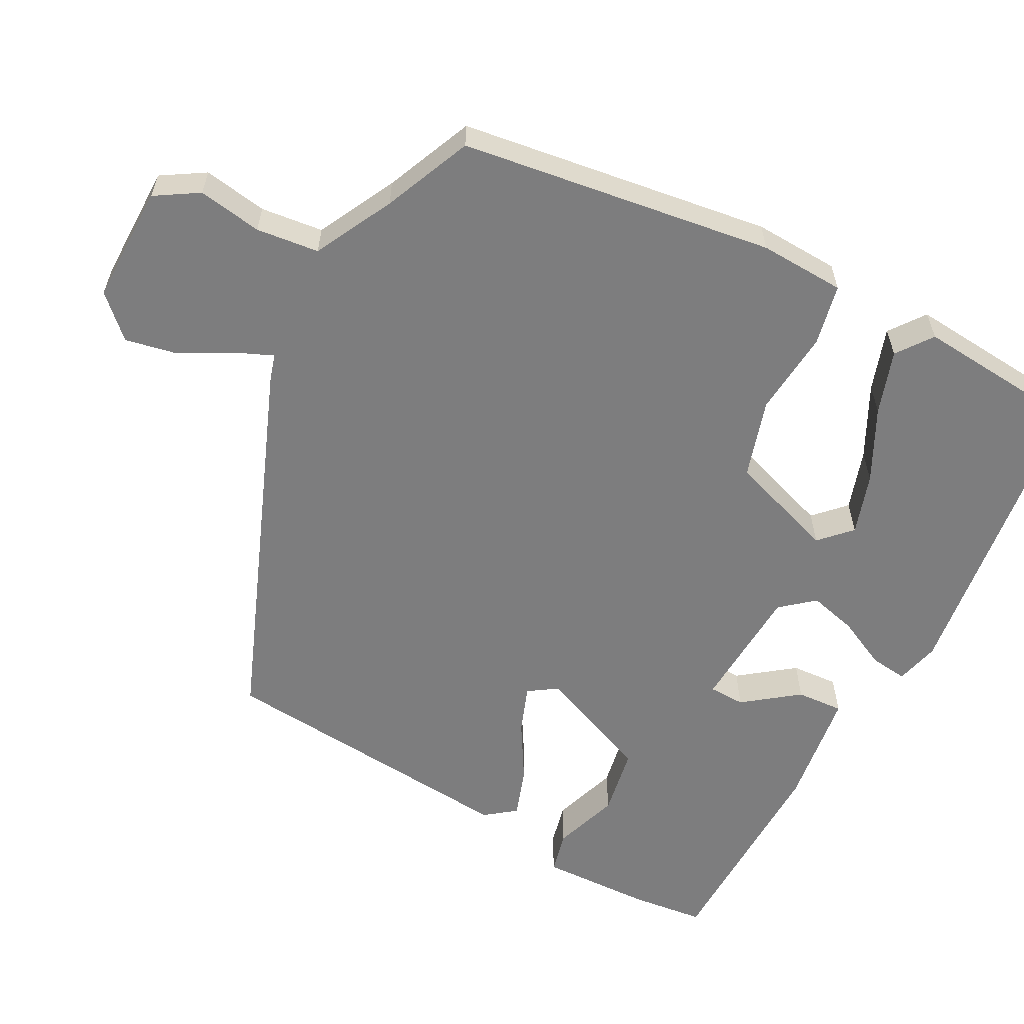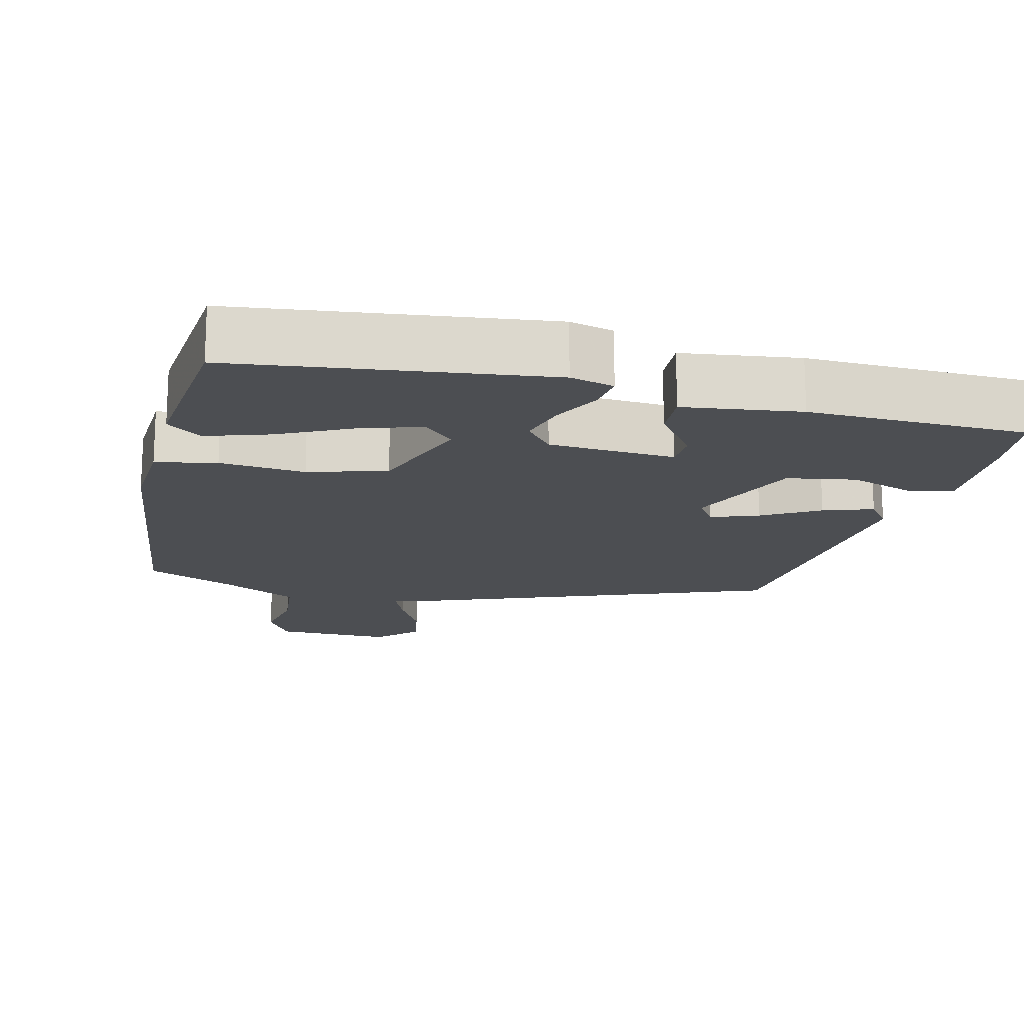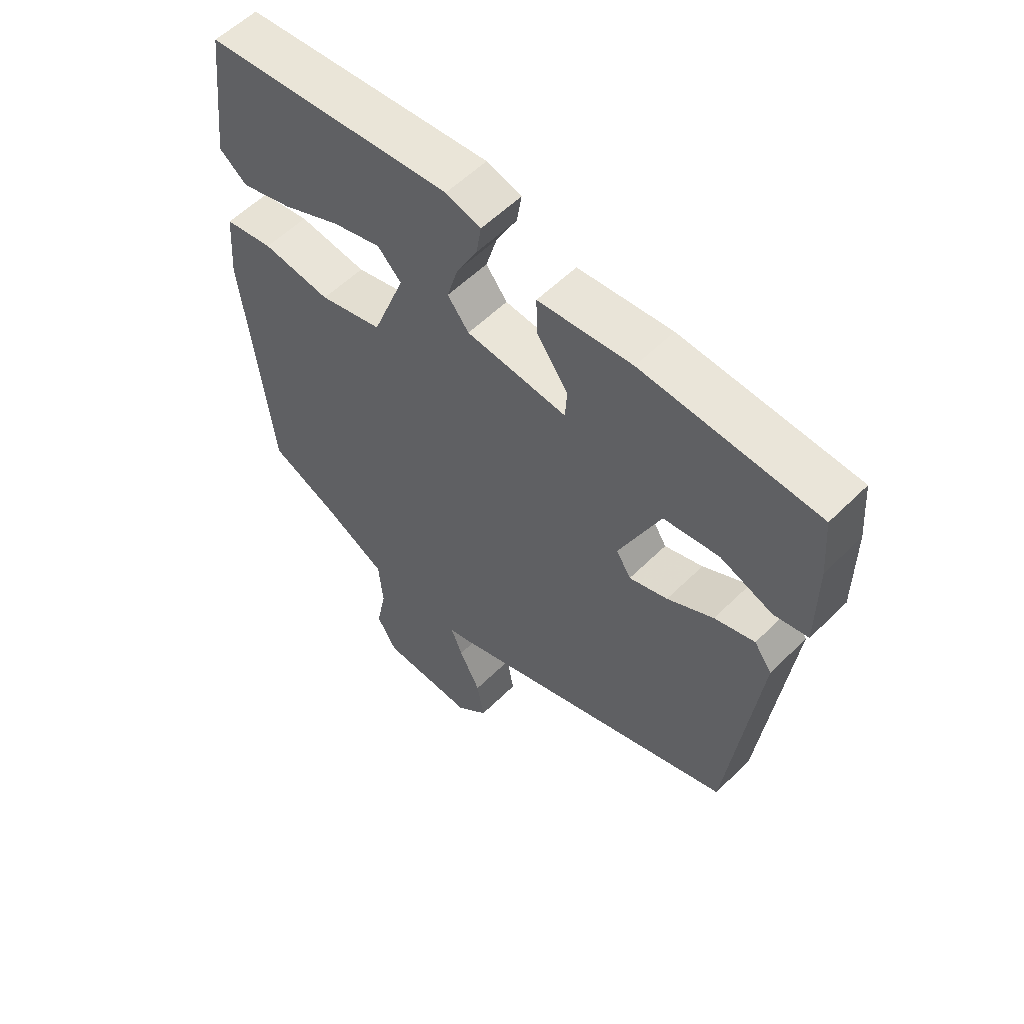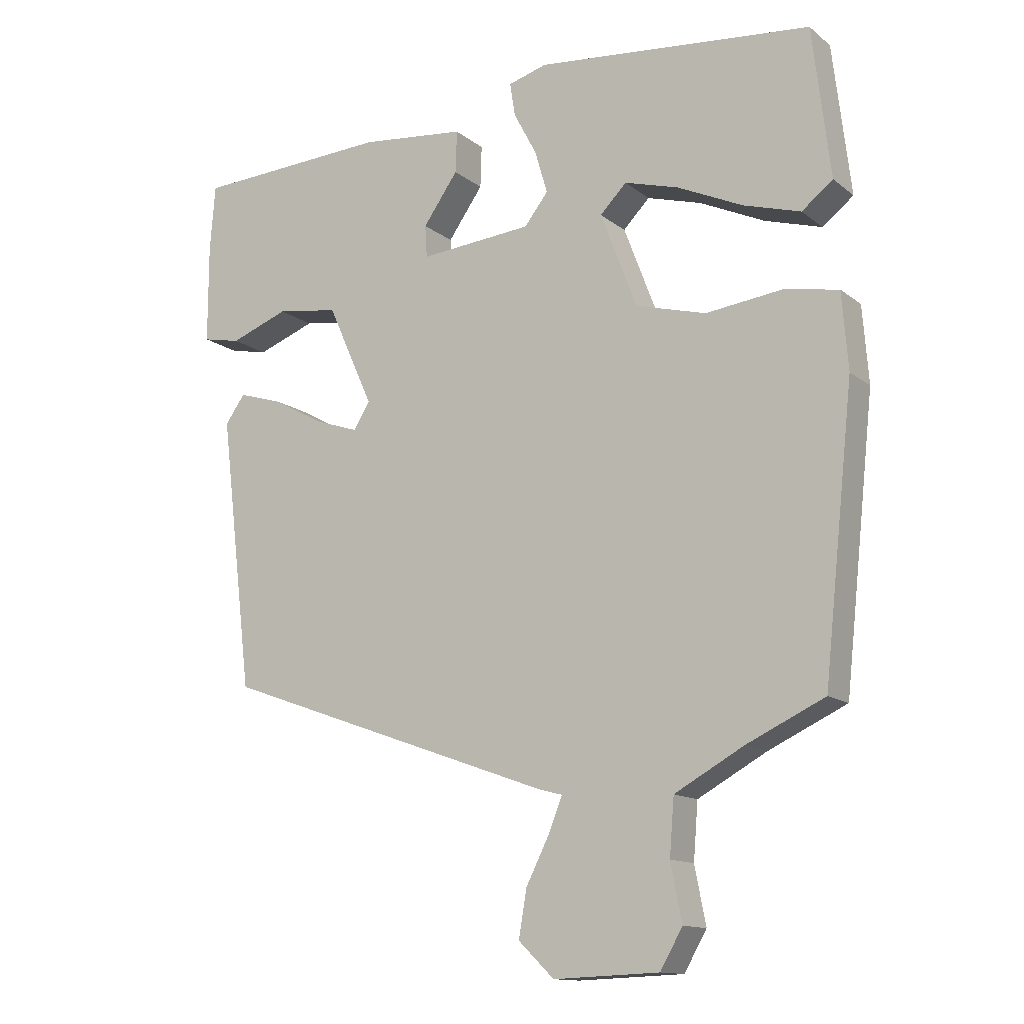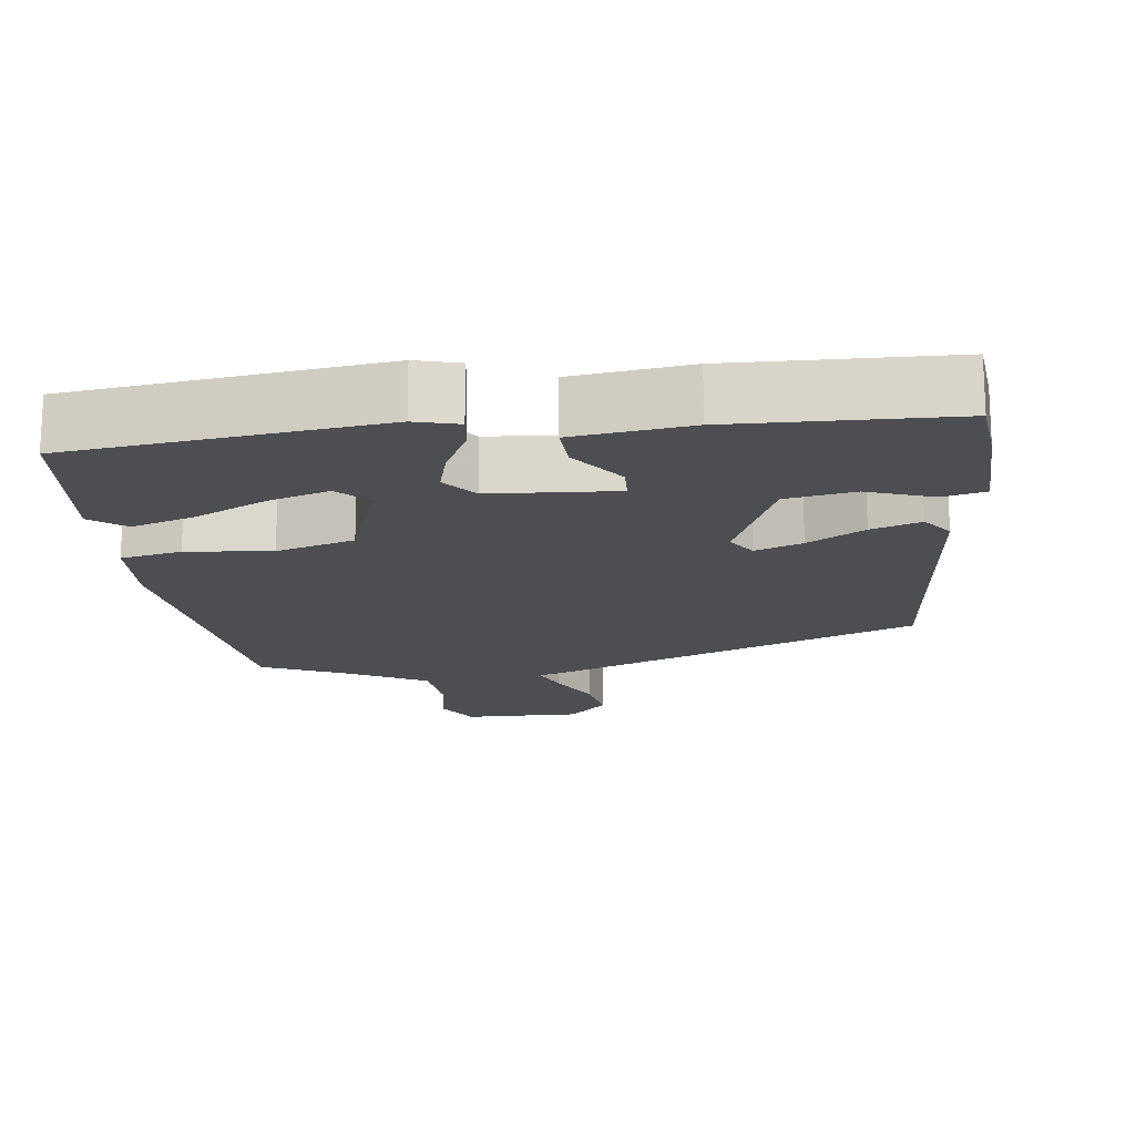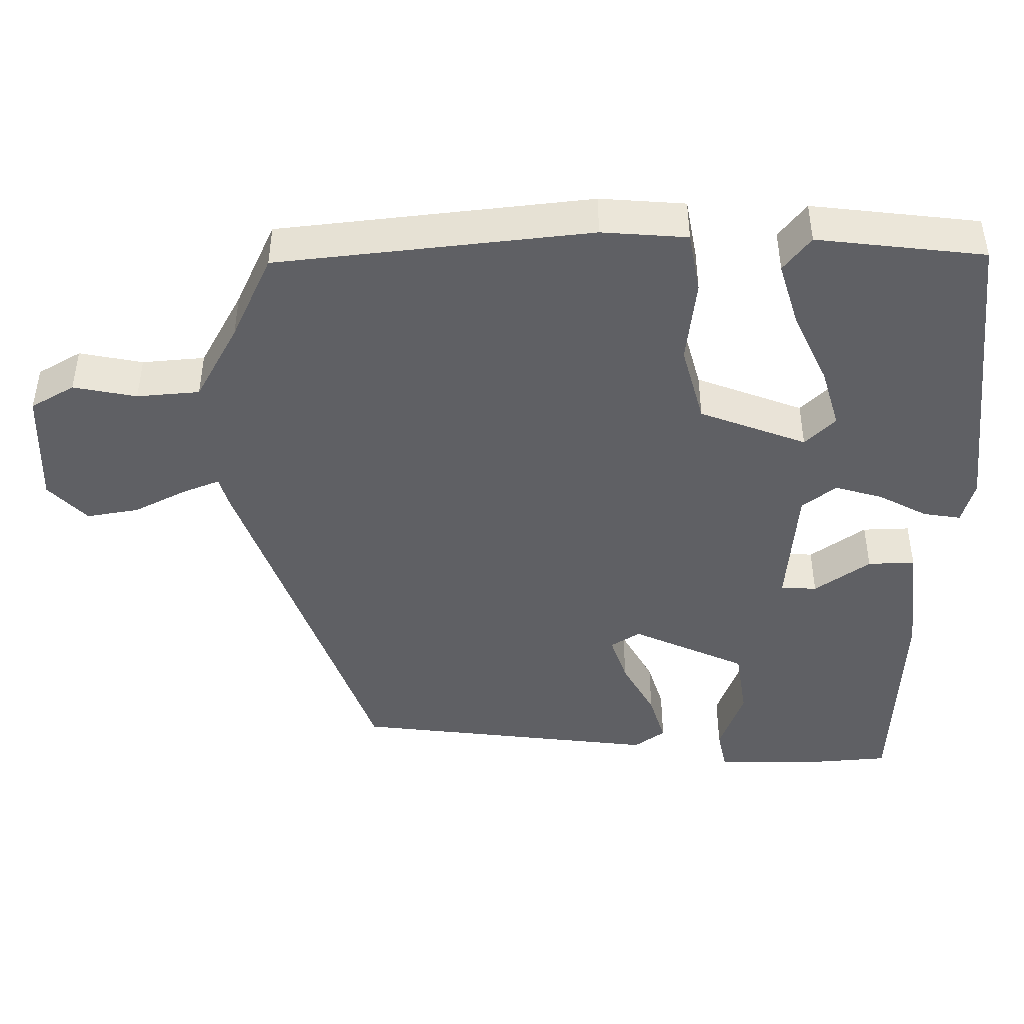
<metadata>
{"format":"obj","ext":"obj","renderer":"f3d","projection":"perspective","resolution":1024,"background":"white","views":[{"elev":-59.2,"azim":-116.1,"up":"+Y"},{"elev":-16.8,"azim":-12.5,"up":"+Y"},{"elev":57.0,"azim":44.3,"up":"+Z"},{"elev":-13.3,"azim":-148.9,"up":"+Z"},{"elev":-17.1,"azim":8.2,"up":"+Y"},{"elev":-44.8,"azim":-89.5,"up":"+Y"}]}
</metadata>
<code>
v 0.529 0.07 0.469
v 0.537 0.07 0.368
v 0.537 0.07 0.218
v 0.479 0.07 0.206
v 0.39 0.07 0.239
v 0.296 0.07 0.225
v 0.226 0.07 0.07
v 0.251 0.07 0.03
v 0.316 0.07 0.052
v 0.394 0.07 0.095
v 0.462 0.07 0.116
v 0.492 0.07 0.074
v 0.442 0.07 -0.341
v -0.065 0.07 -0.523
v -0.102 0.07 -0.533
v -0.082 0.07 -0.584
v -0.046 0.07 -0.655
v -0.034 0.07 -0.726
v -0.088 0.07 -0.778
v -0.248 0.07 -0.772
v -0.282 0.07 -0.713
v -0.265 0.07 -0.627
v -0.272 0.07 -0.542
v -0.377 0.07 -0.484
v -0.495 0.07 -0.429
v -0.541 0.07 -0.004
v -0.532 0.07 0.112
v -0.449 0.07 0.127
v -0.333 0.07 0.113
v -0.226 0.07 0.142
v -0.171 0.07 0.287
v -0.211 0.07 0.328
v -0.294 0.07 0.304
v -0.393 0.07 0.258
v -0.48 0.07 0.232
v -0.527 0.07 0.269
v -0.5 0.07 0.497
v -0.079 0.07 0.539
v -0.02 0.07 0.522
v -0.028 0.07 0.471
v -0.063 0.07 0.405
v -0.082 0.07 0.34
v -0.046 0.07 0.294
v 0.125 0.07 0.279
v 0.128 0.07 0.328
v 0.075 0.07 0.403
v 0.073 0.07 0.467
v 0.232 0.07 0.484
v 0.529 0 0.469
v 0.537 0 0.368
v 0.537 0 0.218
v 0.479 0 0.206
v 0.39 0 0.239
v 0.296 0 0.225
v 0.226 0 0.07
v 0.251 0 0.03
v 0.316 0 0.052
v 0.394 0 0.095
v 0.462 0 0.116
v 0.492 0 0.074
v 0.442 0 -0.341
v -0.065 0 -0.523
v -0.102 0 -0.533
v -0.082 0 -0.584
v -0.046 0 -0.655
v -0.034 0 -0.726
v -0.088 0 -0.778
v -0.248 0 -0.772
v -0.282 0 -0.713
v -0.265 0 -0.627
v -0.272 0 -0.542
v -0.377 0 -0.484
v -0.495 0 -0.429
v -0.541 0 -0.004
v -0.532 0 0.112
v -0.449 0 0.127
v -0.333 0 0.113
v -0.226 0 0.142
v -0.171 0 0.287
v -0.211 0 0.328
v -0.294 0 0.304
v -0.393 0 0.258
v -0.48 0 0.232
v -0.527 0 0.269
v -0.5 0 0.497
v -0.079 0 0.539
v -0.02 0 0.522
v -0.028 0 0.471
v -0.063 0 0.405
v -0.082 0 0.34
v -0.046 0 0.294
v 0.125 0 0.279
v 0.128 0 0.328
v 0.075 0 0.403
v 0.073 0 0.467
v 0.232 0 0.484
f 1 2 3
f 48 1 3
f 47 48 3
f 46 47 3
f 45 46 3
f 44 45 3
f 39 40 41
f 38 39 41
f 37 38 41
f 36 37 41
f 35 36 41
f 33 34 35
f 33 35 41
f 32 33 41
f 31 32 41 42
f 27 28 29
f 26 27 29
f 25 26 29
f 24 25 29
f 23 24 29 30
f 31 42 43
f 30 31 43
f 23 30 43
f 22 23 43
f 20 21 22
f 19 20 22
f 18 19 22
f 17 18 22
f 16 17 22
f 13 14 15
f 12 13 15
f 11 12 15
f 10 11 15
f 9 10 15
f 8 9 15
f 7 8 15
f 6 7 15
f 3 4 5
f 44 3 5
f 44 5 6
f 43 44 6 15
f 22 43 15
f 15 16 22
f 51 50 49
f 51 49 96
f 51 96 95
f 51 95 94
f 51 94 93
f 51 93 92
f 89 88 87
f 89 87 86
f 89 86 85
f 89 85 84
f 89 84 83
f 83 82 81
f 89 83 81
f 89 81 80
f 90 89 80 79
f 77 76 75
f 77 75 74
f 77 74 73
f 77 73 72
f 78 77 72 71
f 91 90 79
f 91 79 78
f 91 78 71
f 91 71 70
f 70 69 68
f 70 68 67
f 70 67 66
f 70 66 65
f 70 65 64
f 63 62 61
f 63 61 60
f 63 60 59
f 63 59 58
f 63 58 57
f 63 57 56
f 63 56 55
f 63 55 54
f 53 52 51
f 53 51 92
f 54 53 92
f 63 54 92 91
f 63 91 70
f 70 64 63
f 1 49 50 2
f 2 50 51 3
f 3 51 52 4
f 4 52 53 5
f 5 53 54 6
f 6 54 55 7
f 7 55 56 8
f 8 56 57 9
f 9 57 58 10
f 10 58 59 11
f 11 59 60 12
f 12 60 61 13
f 13 61 62 14
f 14 62 63 15
f 15 63 64 16
f 16 64 65 17
f 17 65 66 18
f 18 66 67 19
f 19 67 68 20
f 20 68 69 21
f 21 69 70 22
f 22 70 71 23
f 23 71 72 24
f 24 72 73 25
f 25 73 74 26
f 26 74 75 27
f 27 75 76 28
f 28 76 77 29
f 29 77 78 30
f 30 78 79 31
f 31 79 80 32
f 32 80 81 33
f 33 81 82 34
f 34 82 83 35
f 35 83 84 36
f 36 84 85 37
f 37 85 86 38
f 38 86 87 39
f 39 87 88 40
f 40 88 89 41
f 41 89 90 42
f 42 90 91 43
f 43 91 92 44
f 44 92 93 45
f 45 93 94 46
f 46 94 95 47
f 47 95 96 48
f 48 96 49 1

</code>
